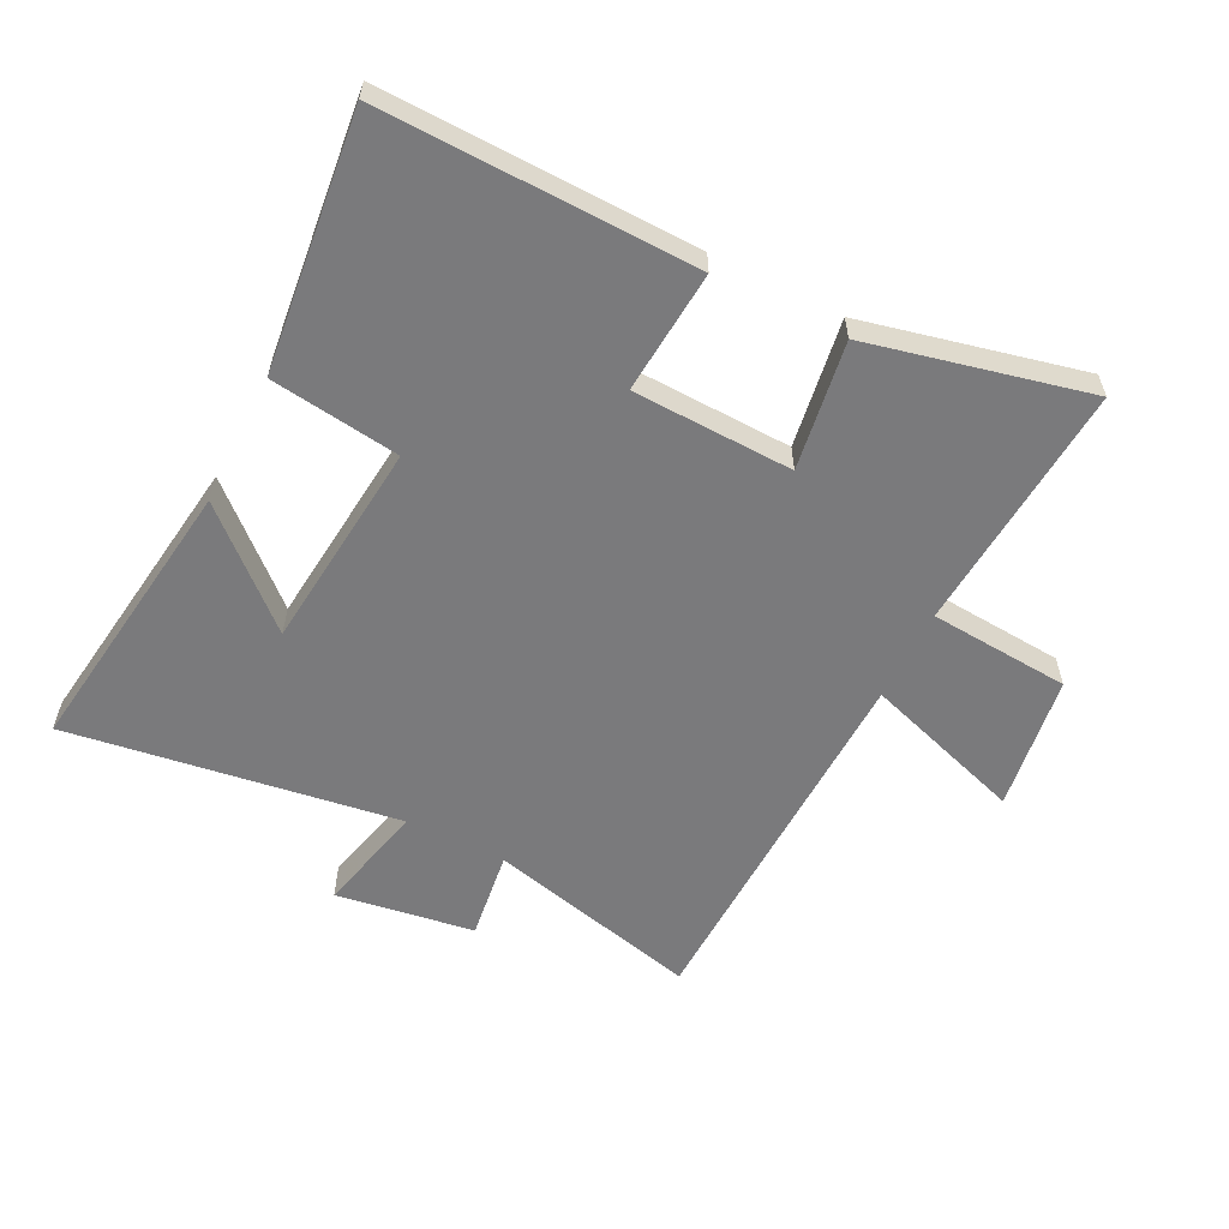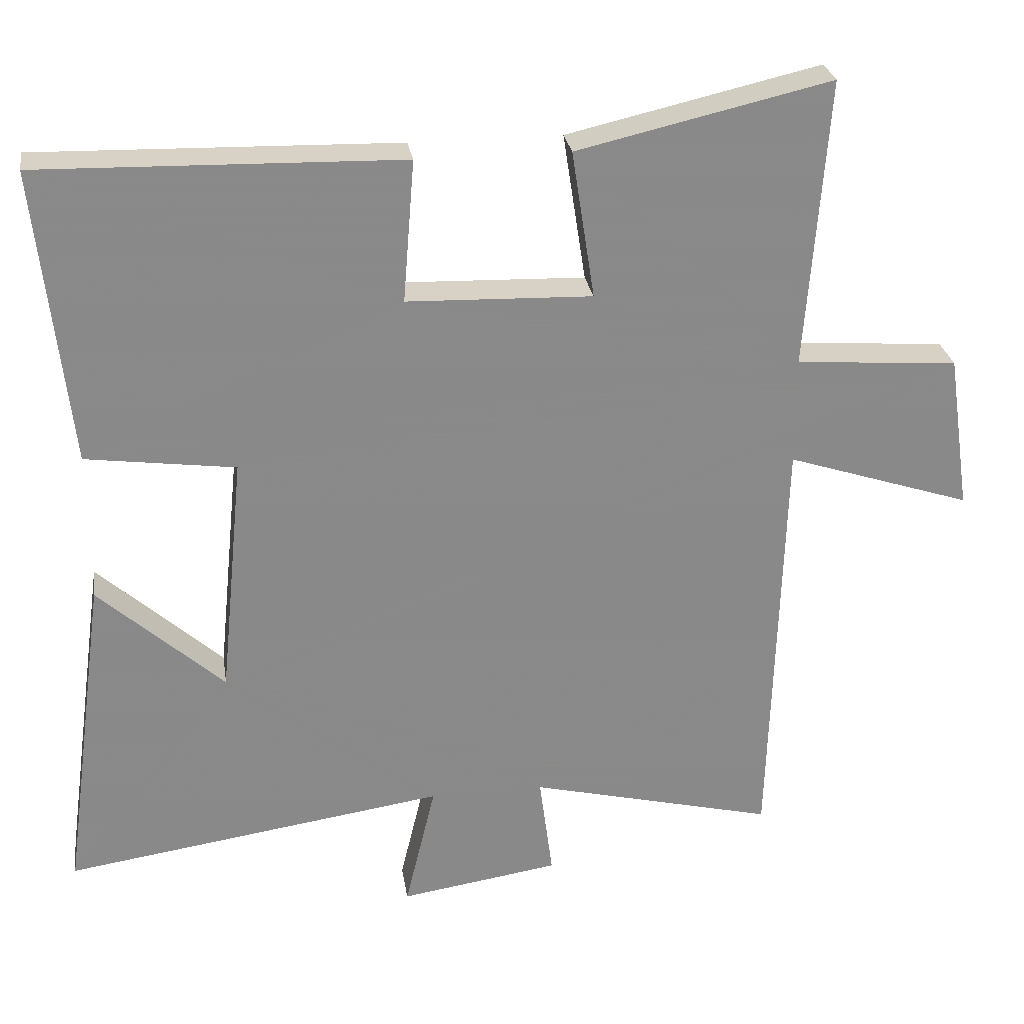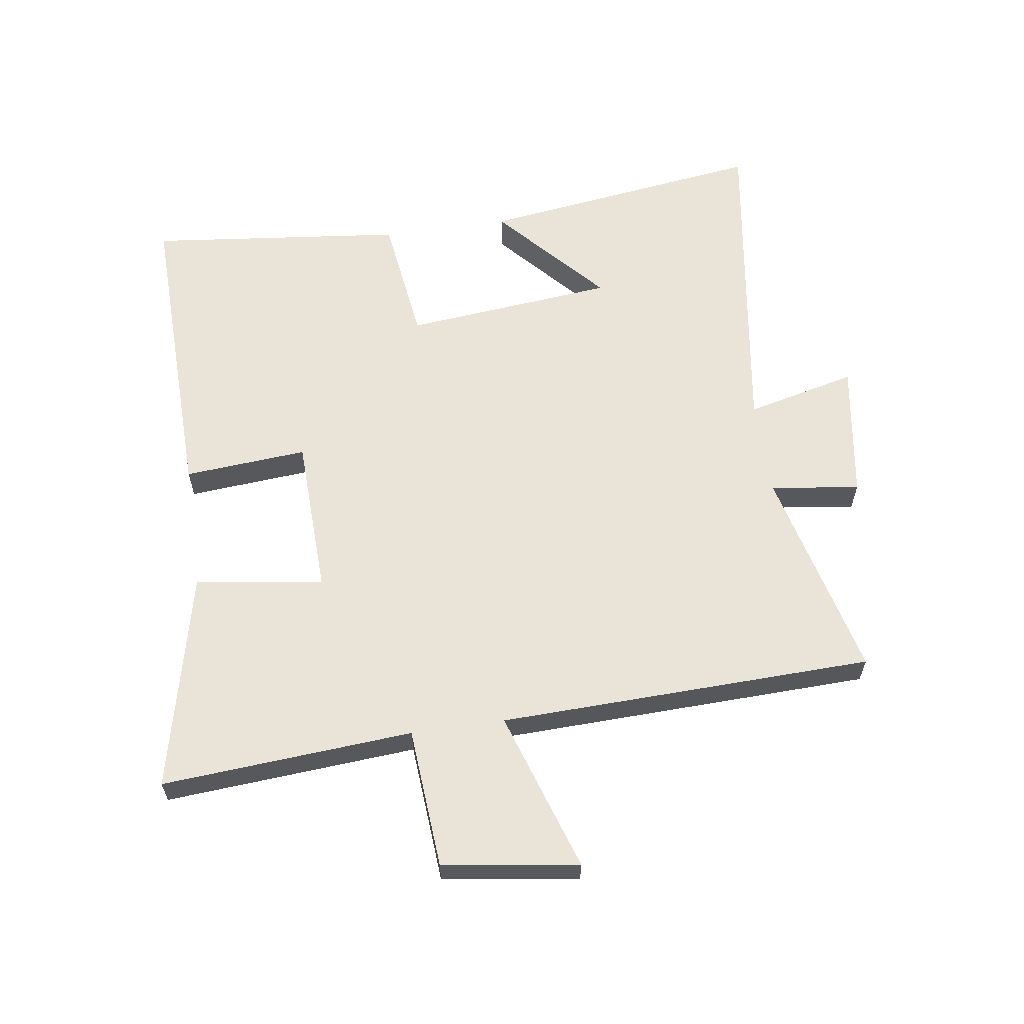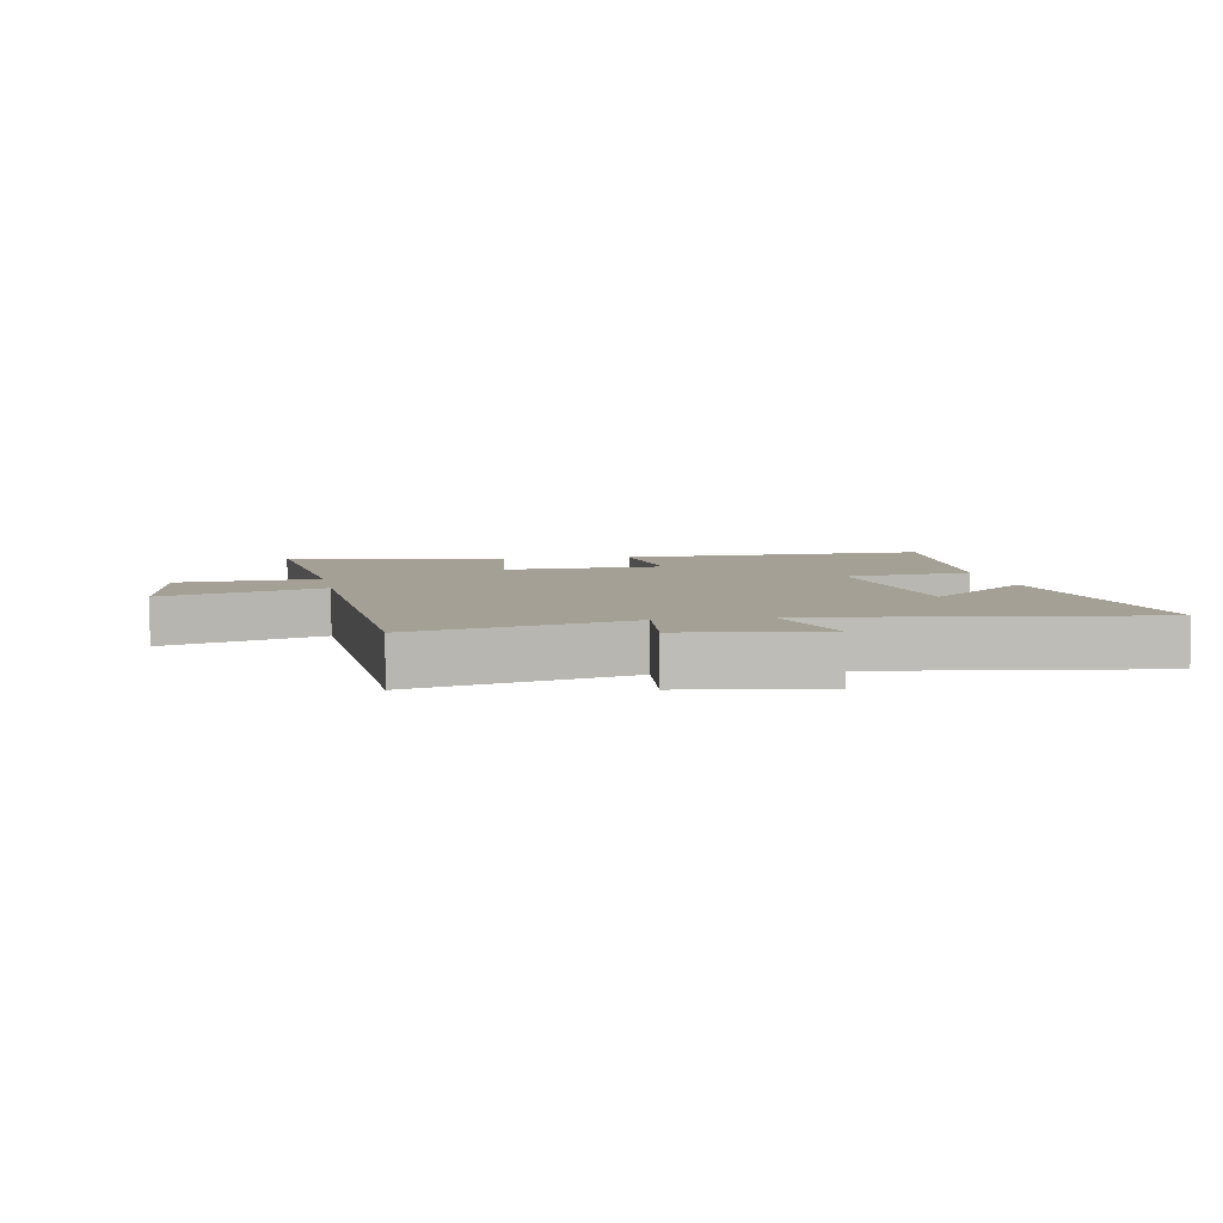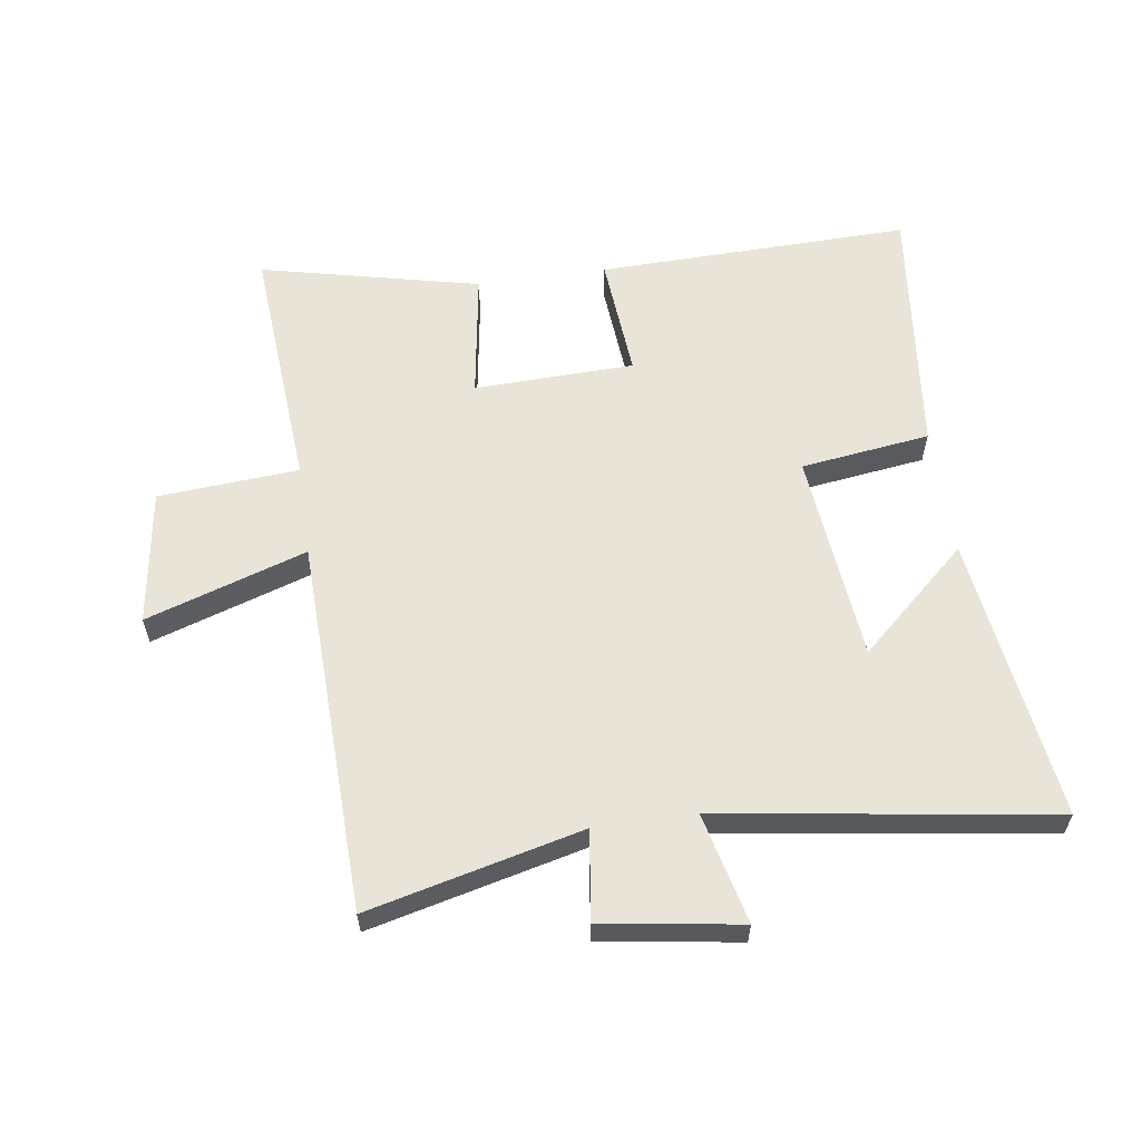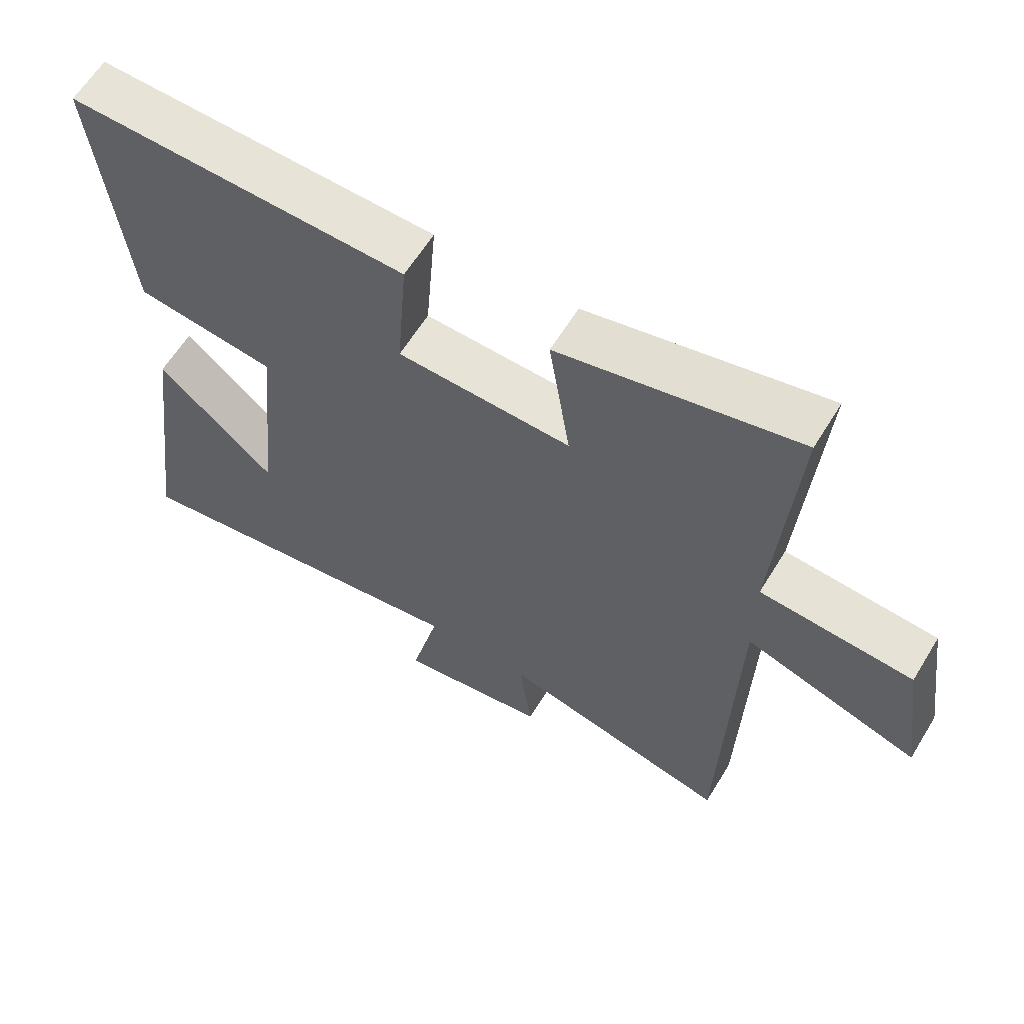
<metadata>
{"format":"obj","ext":"obj","renderer":"f3d","projection":"perspective","resolution":1024,"background":"white","views":[{"elev":-58.2,"azim":-26.7,"up":"+Y"},{"elev":27.1,"azim":-8.6,"up":"+Z"},{"elev":61.0,"azim":81.7,"up":"+Y"},{"elev":5.8,"azim":169.0,"up":"+Y"},{"elev":59.8,"azim":171.8,"up":"+Y"},{"elev":61.7,"azim":31.4,"up":"+Z"}]}
</metadata>
<code>
v 0.53 0.07 0.582
v 0.5 0.07 0.175
v 0.728 0.07 0.158
v 0.76 0.07 -0.062
v 0.5 0.07 0.023
v 0.482 0.07 -0.584
v 0.136 0.07 -0.5
v 0.155 0.07 -0.645
v -0.069 0.07 -0.679
v -0.026 0.07 -0.5
v -0.563 0.07 -0.579
v -0.5 0.07 -0.116
v -0.324 0.07 -0.274
v -0.29 0.07 0.068
v -0.5 0.07 0.096
v -0.546 0.07 0.512
v -0.038 0.07 0.5
v -0.054 0.07 0.3
v 0.206 0.07 0.292
v 0.174 0.07 0.5
v 0.53 0 0.582
v 0.5 0 0.175
v 0.728 0 0.158
v 0.76 0 -0.062
v 0.5 0 0.023
v 0.482 0 -0.584
v 0.136 0 -0.5
v 0.155 0 -0.645
v -0.069 0 -0.679
v -0.026 0 -0.5
v -0.563 0 -0.579
v -0.5 0 -0.116
v -0.324 0 -0.274
v -0.29 0 0.068
v -0.5 0 0.096
v -0.546 0 0.512
v -0.038 0 0.5
v -0.054 0 0.3
v 0.206 0 0.292
v 0.174 0 0.5
f 19 20 1 2
f 18 19 2
f 15 16 17 18
f 14 15 18 2
f 13 14 2 3
f 11 12 13
f 10 11 13
f 7 8 9 10
f 7 10 13
f 5 6 7 13
f 3 4 5
f 3 5 13
f 22 21 40 39
f 22 39 38
f 38 37 36 35
f 22 38 35 34
f 23 22 34 33
f 33 32 31
f 33 31 30
f 30 29 28 27
f 33 30 27
f 33 27 26 25
f 25 24 23
f 33 25 23
f 1 21 22 2
f 2 22 23 3
f 3 23 24 4
f 4 24 25 5
f 5 25 26 6
f 6 26 27 7
f 7 27 28 8
f 8 28 29 9
f 9 29 30 10
f 10 30 31 11
f 11 31 32 12
f 12 32 33 13
f 13 33 34 14
f 14 34 35 15
f 15 35 36 16
f 16 36 37 17
f 17 37 38 18
f 18 38 39 19
f 19 39 40 20
f 20 40 21 1

</code>
